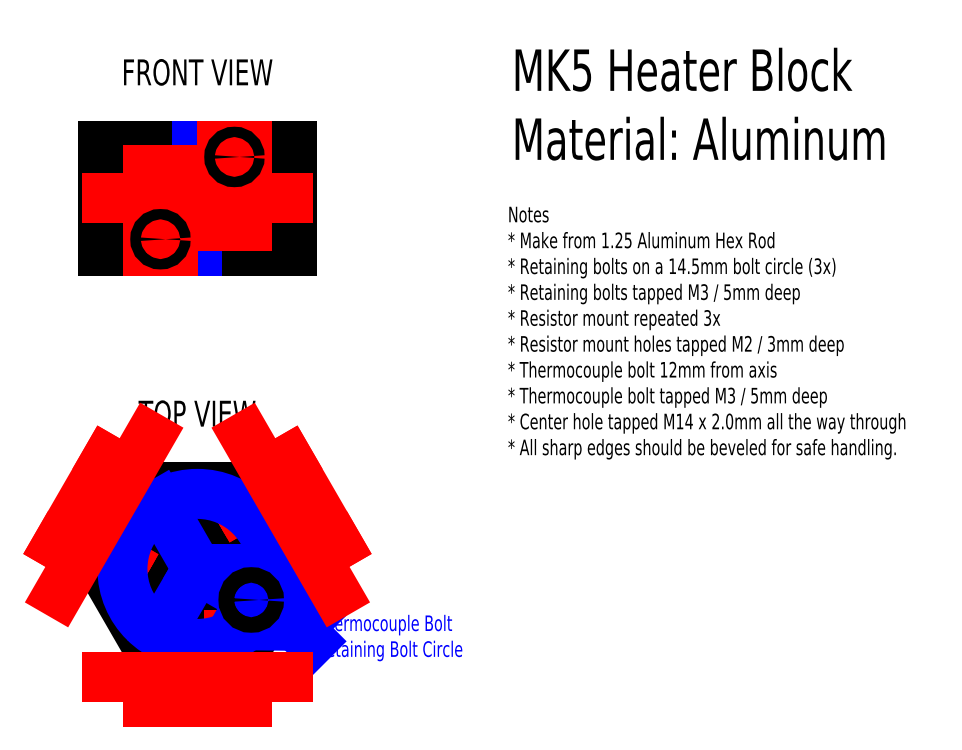
<metadata>
{"format":"dxf","ext":"dxf","renderer":"ezdxf+matplotlib","layout":"modelspace","background":"white","min_lineweight":24,"dpi":150}
</metadata>
<code>
0
SECTION
2
ENTITIES
0
MTEXT
8
0
10
1e-15
20
45.97
30
0
40
5
41
100
71
5
72
2
1
FRONT\~VIEW
7
standard
50
0
73
0
44
1
0
CIRCLE
8
Top
10
-1.42e-14
20
-50
30
0
40
7
0
LINE
8
12.5W Resistor
10
9.5
20
-65.87
30
0
11
-9.5
21
-65.87
31
0
0
LINE
8
12.5W Resistor
10
9.5
20
-67.77
30
0
11
-9.5
21
-67.77
31
0
0
LINE
8
12.5W Resistor
10
9.5
20
-75.77
30
0
11
-9.5
21
-75.77
31
0
0
LINE
8
12.5W Resistor
10
9.5
20
-65.87
30
0
11
9.5
21
-75.77
31
0
0
LINE
8
12.5W Resistor
10
-9.5
20
-75.77
30
0
11
-9.5
21
-65.87
31
0
0
LINE
8
12.5W Resistor
10
-8.15
20
-62.77
30
0
11
-8.15
21
-67.77
31
0
0
LINE
8
12.5W Resistor
10
-7.15
20
-62.77
30
0
11
-7.15
21
-67.77
31
0
0
LINE
8
12.5W Resistor
10
-6.15
20
-62.77
30
0
11
-6.15
21
-67.77
31
0
0
LINE
8
12.5W Resistor
10
-6.15
20
-62.77
30
0
11
-8.15
21
-62.77
31
0
0
LINE
8
12.5W Resistor
10
8.15
20
-62.77
30
0
11
8.15
21
-67.77
31
0
0
LINE
8
12.5W Resistor
10
6.15
20
-62.77
30
0
11
6.15
21
-67.77
31
0
0
LINE
8
12.5W Resistor
10
7.15
20
-62.77
30
0
11
7.15
21
-67.77
31
0
0
LINE
8
12.5W Resistor
10
8.15
20
-62.77
30
0
11
6.15
21
-62.77
31
0
0
LINE
8
12.5W Resistor
10
8.998
20
-33.84
30
0
11
18.5
21
-50.29
31
0
0
LINE
8
12.5W Resistor
10
10.64
20
-32.89
30
0
11
20.14
21
-49.34
31
0
0
LINE
8
12.5W Resistor
10
17.57
20
-28.89
30
0
11
27.07
21
-45.34
31
0
0
LINE
8
12.5W Resistor
10
8.998
20
-33.84
30
0
11
17.57
21
-28.89
31
0
0
LINE
8
12.5W Resistor
10
27.07
20
-45.34
30
0
11
18.5
21
-50.29
31
0
0
LINE
8
12.5W Resistor
10
15.14
20
-50.67
30
0
11
19.47
21
-48.17
31
0
0
LINE
8
12.5W Resistor
10
14.64
20
-49.8
30
0
11
18.97
21
-47.3
31
0
0
LINE
8
12.5W Resistor
10
14.14
20
-48.94
30
0
11
18.47
21
-46.44
31
0
0
LINE
8
12.5W Resistor
10
14.14
20
-48.94
30
0
11
15.14
21
-50.67
31
0
0
LINE
8
12.5W Resistor
10
6.988
20
-36.55
30
0
11
11.32
21
-34.05
31
0
0
LINE
8
12.5W Resistor
10
7.988
20
-38.29
30
0
11
12.32
21
-35.79
31
0
0
LINE
8
12.5W Resistor
10
7.488
20
-37.42
30
0
11
11.82
21
-34.92
31
0
0
LINE
8
12.5W Resistor
10
6.988
20
-36.55
30
0
11
7.988
21
-38.29
31
0
0
LINE
8
12.5W Resistor
10
-18.5
20
-50.29
30
0
11
-8.998
21
-33.84
31
0
0
LINE
8
12.5W Resistor
10
-20.14
20
-49.34
30
0
11
-10.64
21
-32.89
31
0
0
LINE
8
12.5W Resistor
10
-27.07
20
-45.34
30
0
11
-17.57
21
-28.89
31
0
0
LINE
8
12.5W Resistor
10
-18.5
20
-50.29
30
0
11
-27.07
21
-45.34
31
0
0
LINE
8
12.5W Resistor
10
-17.57
20
-28.89
30
0
11
-8.998
21
-33.84
31
0
0
LINE
8
12.5W Resistor
10
-6.988
20
-36.55
30
0
11
-11.32
21
-34.05
31
0
0
LINE
8
12.5W Resistor
10
-7.488
20
-37.42
30
0
11
-11.82
21
-34.92
31
0
0
LINE
8
12.5W Resistor
10
-7.988
20
-38.29
30
0
11
-12.32
21
-35.79
31
0
0
LINE
8
12.5W Resistor
10
-7.988
20
-38.29
30
0
11
-6.988
21
-36.55
31
0
0
LINE
8
12.5W Resistor
10
-15.14
20
-50.67
30
0
11
-19.47
21
-48.17
31
0
0
LINE
8
12.5W Resistor
10
-14.14
20
-48.94
30
0
11
-18.47
21
-46.44
31
0
0
LINE
8
12.5W Resistor
10
-14.64
20
-49.8
30
0
11
-18.97
21
-47.3
31
0
0
LINE
8
12.5W Resistor
10
-15.14
20
-50.67
30
0
11
-14.14
21
-48.94
31
0
0
LINE
8
Top
10
-9.165
20
-34.13
30
0
11
9.165
21
-34.13
31
0
0
LINE
8
Top
10
9.165
20
-34.13
30
0
11
18.33
21
-50
31
0
0
LINE
8
Top
10
18.33
20
-50
30
0
11
9.165
21
-65.87
31
0
0
LINE
8
Top
10
9.165
20
-65.87
30
0
11
-9.165
21
-65.87
31
0
0
LINE
8
Top
10
-9.165
20
-65.87
30
0
11
-18.33
21
-50
31
0
0
LINE
8
Top
10
-18.33
20
-50
30
0
11
-9.165
21
-34.13
31
0
0
CIRCLE
8
Top
10
14.5
20
-50
30
0
40
1.5
0
CIRCLE
8
Top
10
-7.25
20
-37.44
30
0
40
1.5
0
CIRCLE
8
Top
10
-7.25
20
-62.56
30
0
40
1.5
0
CIRCLE
8
Drawing
10
0
20
-50
30
0
40
14.5
0
LINE
8
Drawing
10
14.5
20
-50
30
0
11
0
21
-50
31
0
0
LINE
8
Drawing
10
0
20
-50
30
0
11
-7.25
21
-37.44
31
0
0
LINE
8
Drawing
10
-7
20
-62
30
0
11
0
21
-50
31
0
0
LINE
8
Drawing
10
13.75
20
-57.94
30
0
11
0
21
-50
31
0
0
MTEXT
8
0
10
0
20
-20
30
0
40
5
41
100
71
5
72
2
1
TOP\~VIEW
7
standard
50
0
73
0
44
1
0
LINE
8
Front
10
18.33
20
31.82
30
0
11
-18.33
21
31.82
31
0
0
LINE
8
Front
10
-18.33
20
11.52
30
0
11
18.33
21
11.52
31
0
0
LINE
8
Front
10
-18.33
20
31.82
30
0
11
-18.33
21
11.53
31
0
0
LINE
8
Front
10
-9.165
20
31.82
30
0
11
-9.165
21
11.52
31
0
0
LINE
8
Front
10
9.165
20
31.82
30
0
11
9.165
21
11.52
31
0
0
LINE
8
Front
10
18.33
20
31.82
30
0
11
18.33
21
11.52
31
0
0
MTEXT
8
0
10
60.78
20
50.4
30
0
40
8
41
100
71
1
72
2
1
MK5\~Heater\~Block\PMaterial:\~Aluminum
7
standard
50
0
73
0
44
1
0
LINE
8
Drawing
10
14.98
20
-48.06
30
0
11
5.81
21
-63.94
31
0
0
MTEXT
8
0
10
60
20
20
30
0
40
3
41
100
71
1
72
2
3
Notes\P*\~Make\~from\~1.25\~Aluminum\~Hex\~Rod\P*\~Retaining\~bolts\~on\~a\~14.5mm\~bolt\~circle\~(3x)\P*\~Retaining\~bolts\~tapped\~M3\~/\~5mm\~deep\P*\~Resistor\~mount\~repeated\~3x\P*\~Resistor\~mount\~holes\~tapped\~M2\~/\~3mm\~deep\P*\~Thermocou
1
ple\~bolt\~12mm\~from\~axis\P*\~Thermocouple\~bolt\~tapped\~M3\~/\~5mm\~deep\P*\~Center\~hole\~tapped\~M14\~x\~2mm\~all\~the\~way\~through\P*\~All\~sharp\~edges\~should\~be\~beveled\~for\~safe\~handling.
7
standard
50
0
73
0
44
1
0
LINE
8
Drawing
10
-8.9e-15
20
31.82
30
0
11
-1.07e-14
21
11.52
31
0
0
LINE
8
12.5W Resistor
10
-9.5
20
23.67
30
0
11
-9.5
21
19.67
31
0
0
LINE
8
12.5W Resistor
10
9.5
20
23.67
30
0
11
9.5
21
19.67
31
0
0
LINE
8
12.5W Resistor
10
-9.5
20
21.68
30
0
11
9.5
21
21.67
31
0
0
CIRCLE
8
12.5W Resistor
10
-7.15
20
13.73
30
0
40
1.2
0
CIRCLE
8
12.5W Resistor
10
7.15
20
29.62
30
0
40
1.2
0
LINE
8
12.5W Resistor
10
-9.5
20
21.68
30
0
11
-17.45
21
21.67
31
0
0
LINE
8
12.5W Resistor
10
17.45
20
21.67
30
0
11
9.5
21
21.67
31
0
0
LINE
8
12.5W Resistor
10
9.5
20
31.82
30
0
11
9.5
21
16.32
31
0
0
LINE
8
12.5W Resistor
10
-9.5
20
11.52
30
0
11
-9.5
21
27.02
31
0
0
LINE
8
12.5W Resistor
10
-9.5
20
11.52
30
0
11
-4.75
21
11.52
31
0
0
LINE
8
12.5W Resistor
10
-4.75
20
16.33
30
0
11
9.5
21
16.32
31
0
0
LINE
8
12.5W Resistor
10
-4.75
20
11.52
30
0
11
-4.75
21
16.33
31
0
0
LINE
8
12.5W Resistor
10
-9.5
20
27.02
30
0
11
4.75
21
27.02
31
0
0
LINE
8
12.5W Resistor
10
4.75
20
31.82
30
0
11
9.5
21
31.82
31
0
0
LINE
8
12.5W Resistor
10
4.75
20
27.02
30
0
11
4.75
21
31.82
31
0
0
CIRCLE
8
Front
10
-7.15
20
13.73
30
0
40
1
0
CIRCLE
8
Front
10
7.15
20
29.62
30
0
40
1
0
LEADER
8
Measurements
3
Standard
71
1
72
0
73
3
74
0
75
0
40
1
41
10
76
3
10
10.39
20
-56
10
19
20
-56
10
22
20
-59
0
MTEXT
8
Measurements
10
23
20
-59
30
0
40
3
41
100
71
1
72
2
1
Thermocouple\~Bolt
7
standard
50
0
73
0
44
1
0
LEADER
8
Measurements
3
Standard
71
1
72
0
73
3
74
0
75
0
40
1
41
10
76
3
10
9.567
20
-60.9
10
19
20
-61
10
22
20
-64
0
MTEXT
8
Measurements
10
23
20
-64
30
0
40
3
41
100
71
1
72
2
1
Retaining\~Bolt\~Circle
7
standard
50
0
73
0
44
1
0
CIRCLE
8
Top
10
10.39
20
-56
30
0
40
1.5
0
LINE
8
12.5W Resistor
10
-17.45
20
-70.82
30
0
11
17.45
21
-70.82
31
0
0
LINE
8
12.5W Resistor
10
26.76
20
-54.7
30
0
11
9.31
21
-24.48
31
0
0
LINE
8
12.5W Resistor
10
-9.31
20
-24.48
30
0
11
-26.76
21
-54.7
31
0
0
DIMENSION
8
Measurements
10
-23.33
20
11.52
30
0
11
-25.2
21
21.67
31
0
70
0
71
5
72
0
41
1
42
0
1

3
Standard
13
-18.33
23
31.82
33
0
14
-18.33
24
11.52
34
0
50
90
0
DIMENSION
8
Measurements
10
-8.7e-15
20
34
30
0
11
3.575
21
35.88
31
0
70
0
71
5
72
0
41
1
42
0
1

3
Standard
13
7.15
23
29.62
33
0
14
-8.9e-15
24
31.82
34
0
50
0
0
DIMENSION
8
Measurements
10
-7.15
20
34
30
0
11
-3.575
21
35.88
31
0
70
0
71
5
72
0
41
1
42
0
1

3
Standard
13
-1.07e-14
23
31.82
33
0
14
-7.15
24
13.73
34
0
50
0
0
DIMENSION
8
Measurements
10
24
20
29.62
30
0
11
22.12
21
25.65
31
0
70
0
71
5
72
0
41
1
42
0
1

3
Standard
13
-9.8e-15
23
21.67
33
0
14
7.15
24
29.62
34
0
50
90
0
DIMENSION
8
Measurements
10
24
20
13.73
30
0
11
22.12
21
17.7
31
0
70
0
71
5
72
0
41
1
42
0
1

3
Standard
13
-8.9e-15
23
21.67
33
0
14
-7.15
24
13.73
34
0
50
90
0
DIMENSION
8
Measurements
10
30
20
13.73
30
0
11
28.12
21
21.67
31
0
70
0
71
5
72
0
41
1
42
0
1

3
Standard
13
7.15
23
29.62
33
0
14
-6.525
24
13.73
34
0
50
90
0
DIMENSION
8
Measurements
10
7.15
20
39
30
0
11
-4.8e-15
21
40.88
31
0
70
0
71
5
72
0
41
1
42
0
1

3
Standard
13
-7.15
23
13.73
33
0
14
7.15
24
29.62
34
0
50
0
0
ENDSEC
0
EOF

</code>
